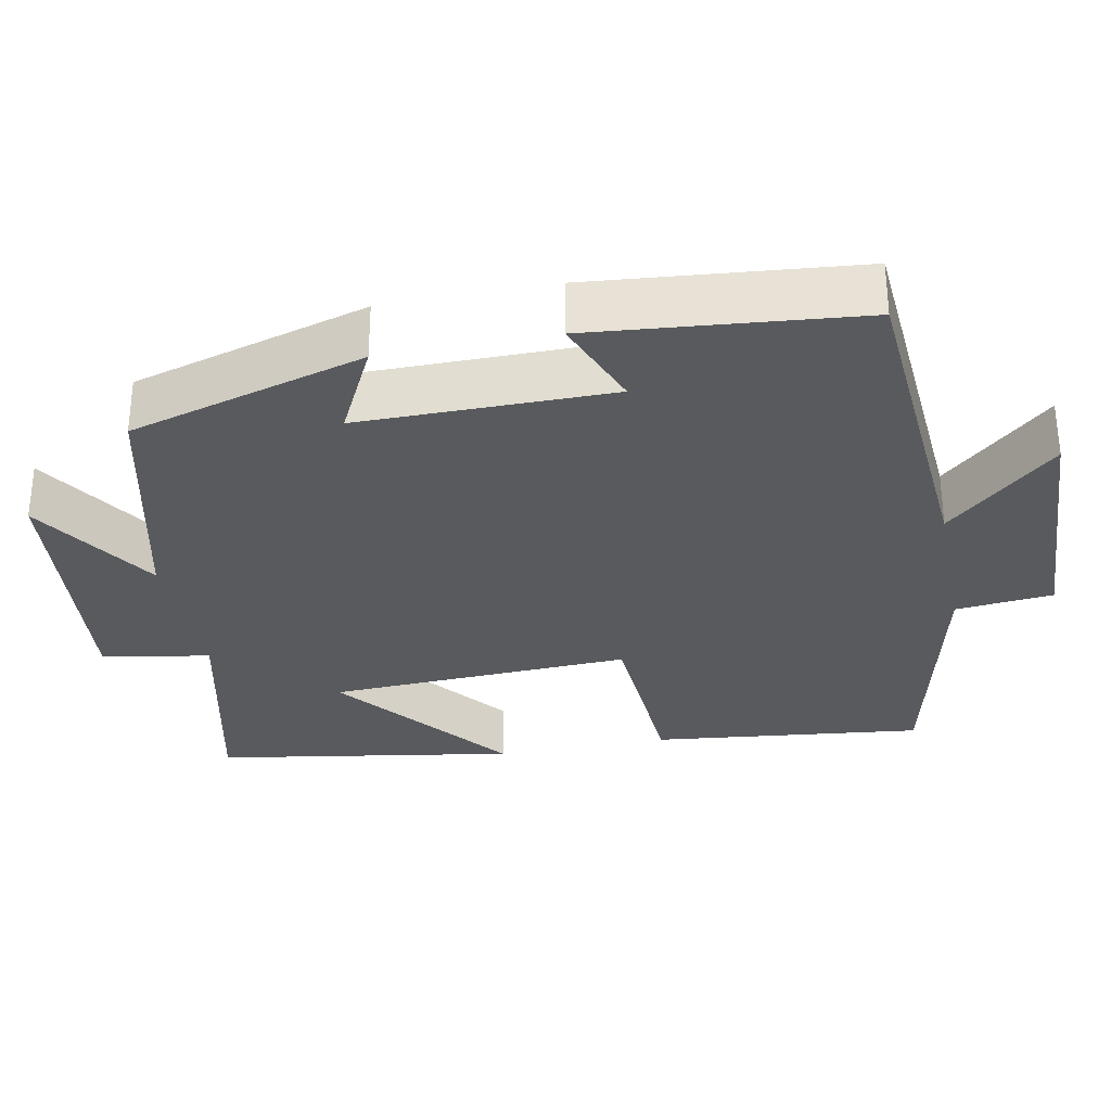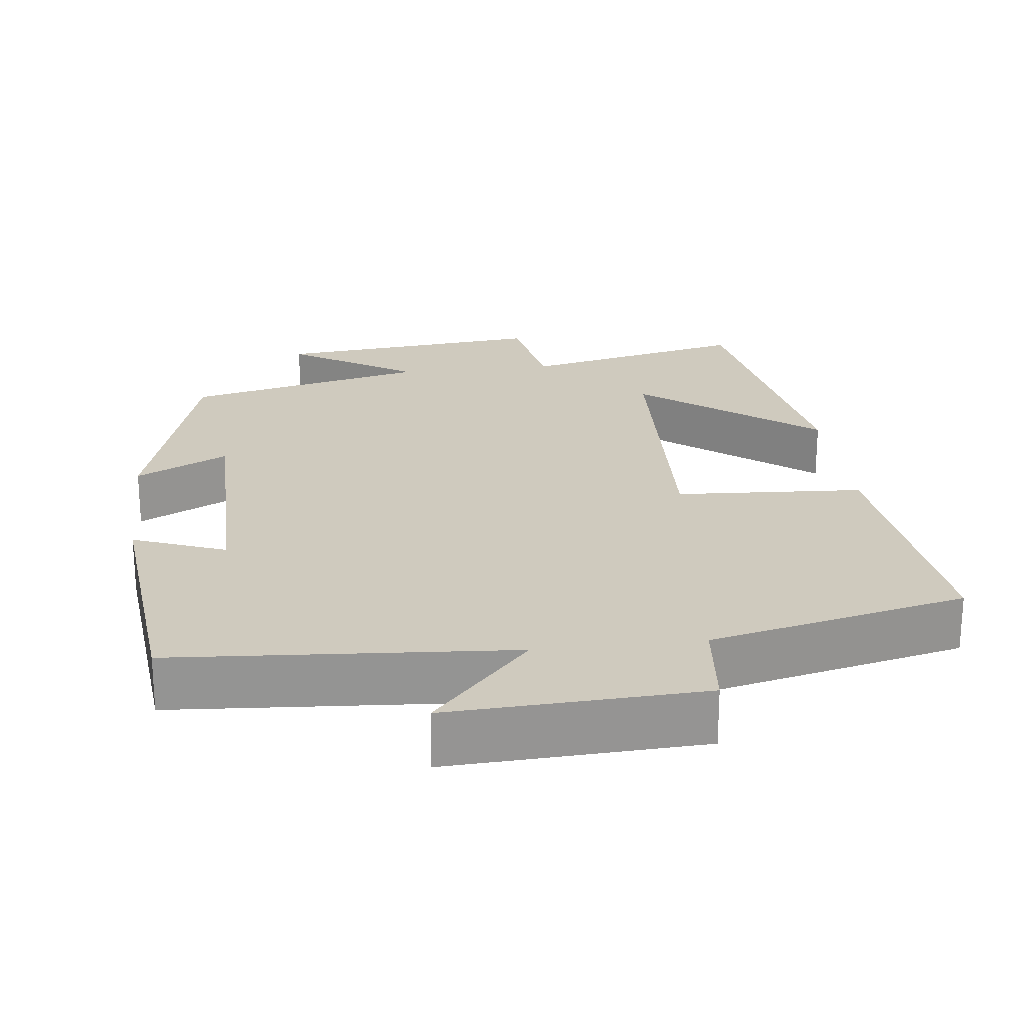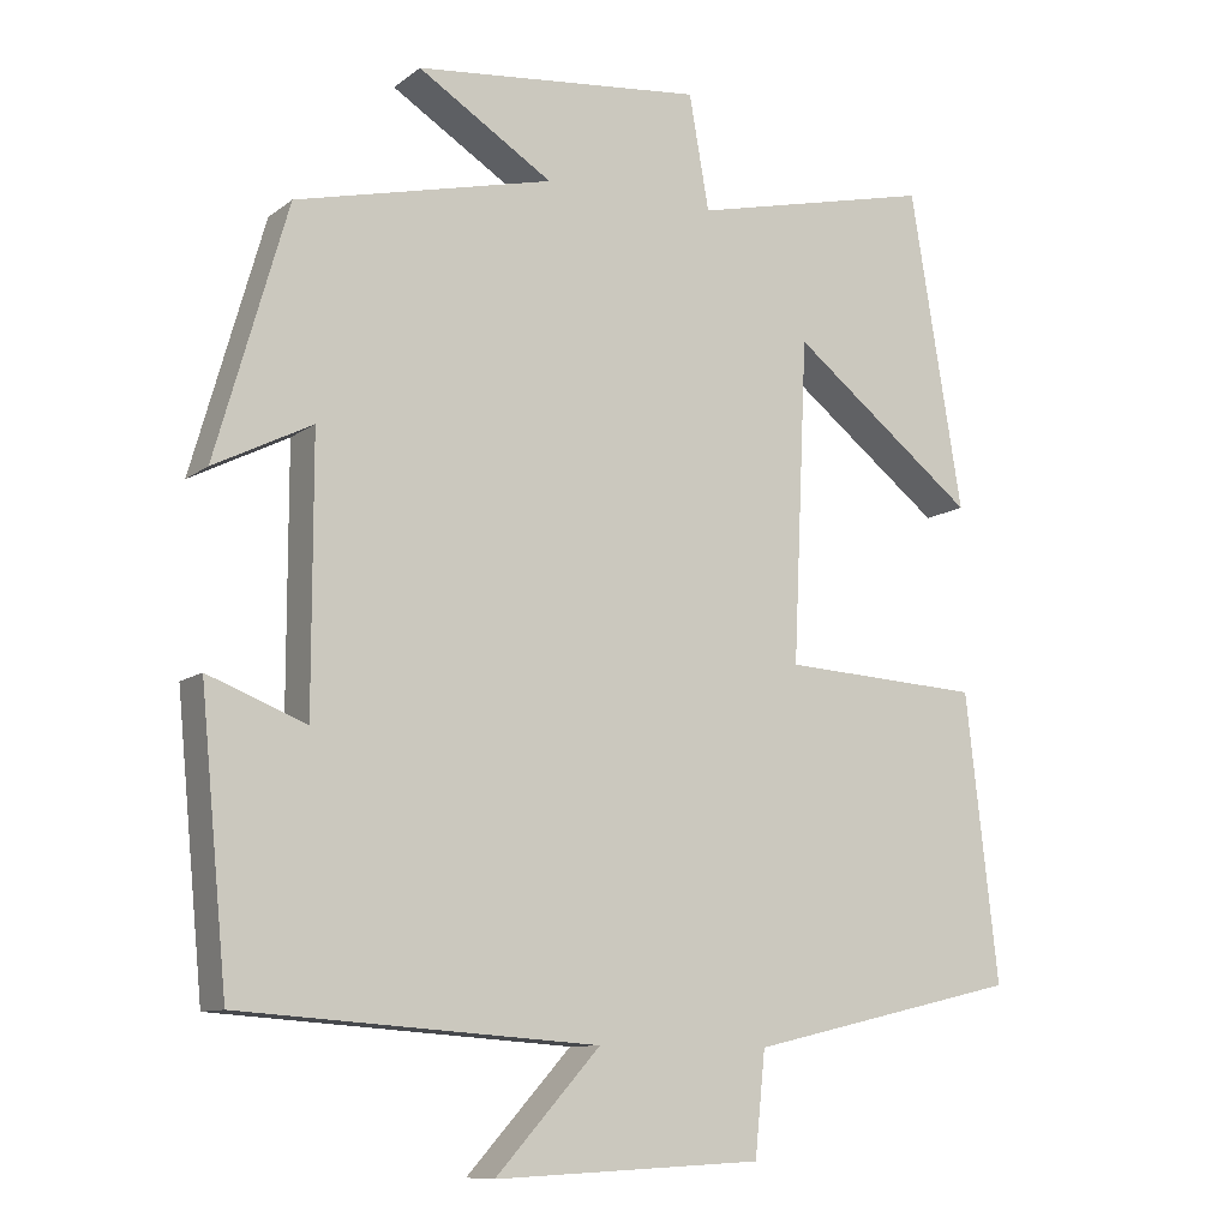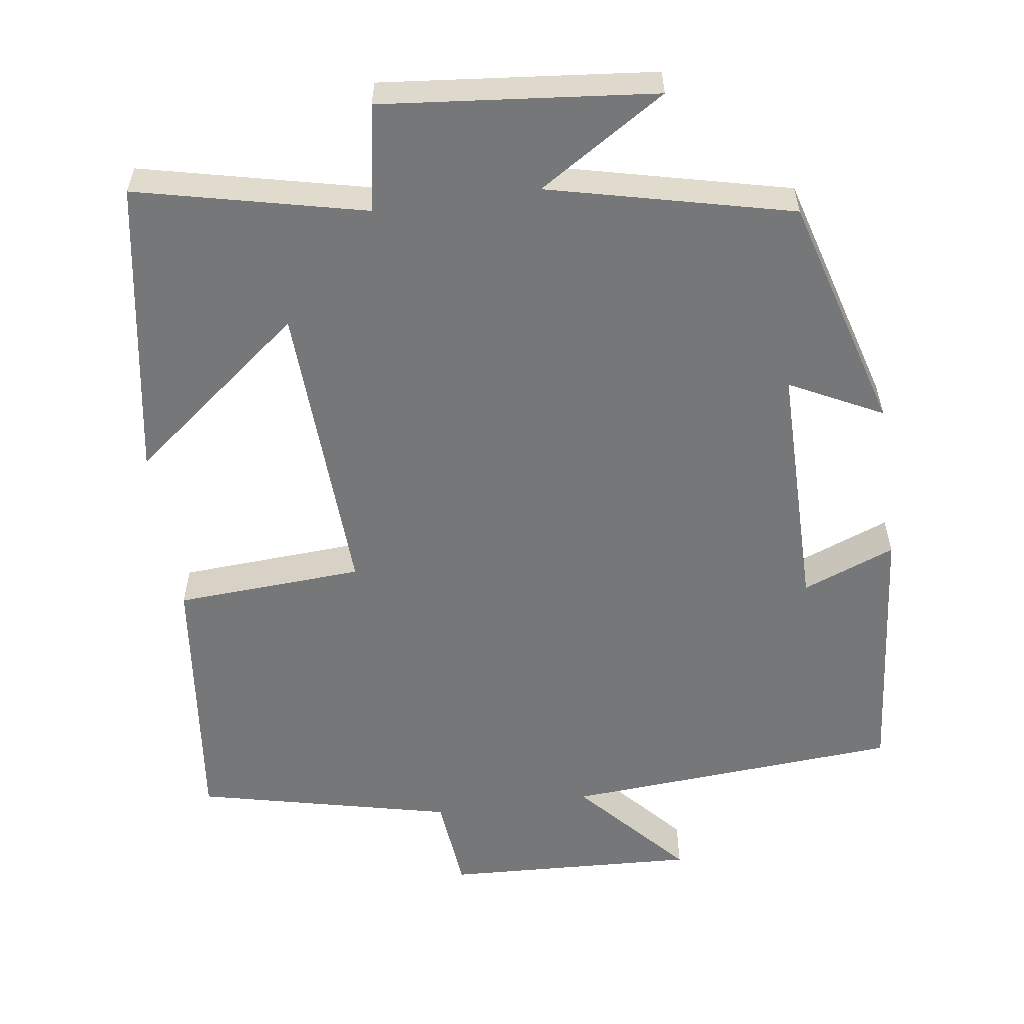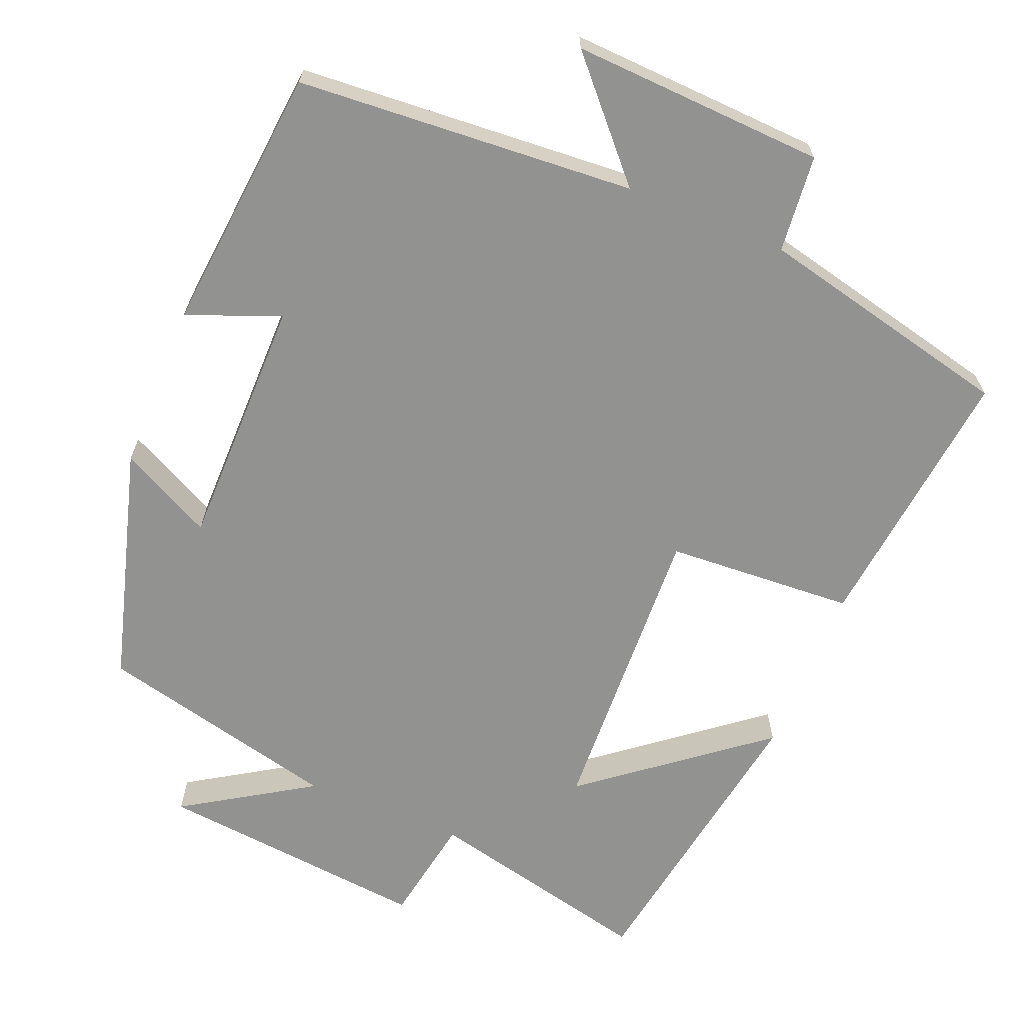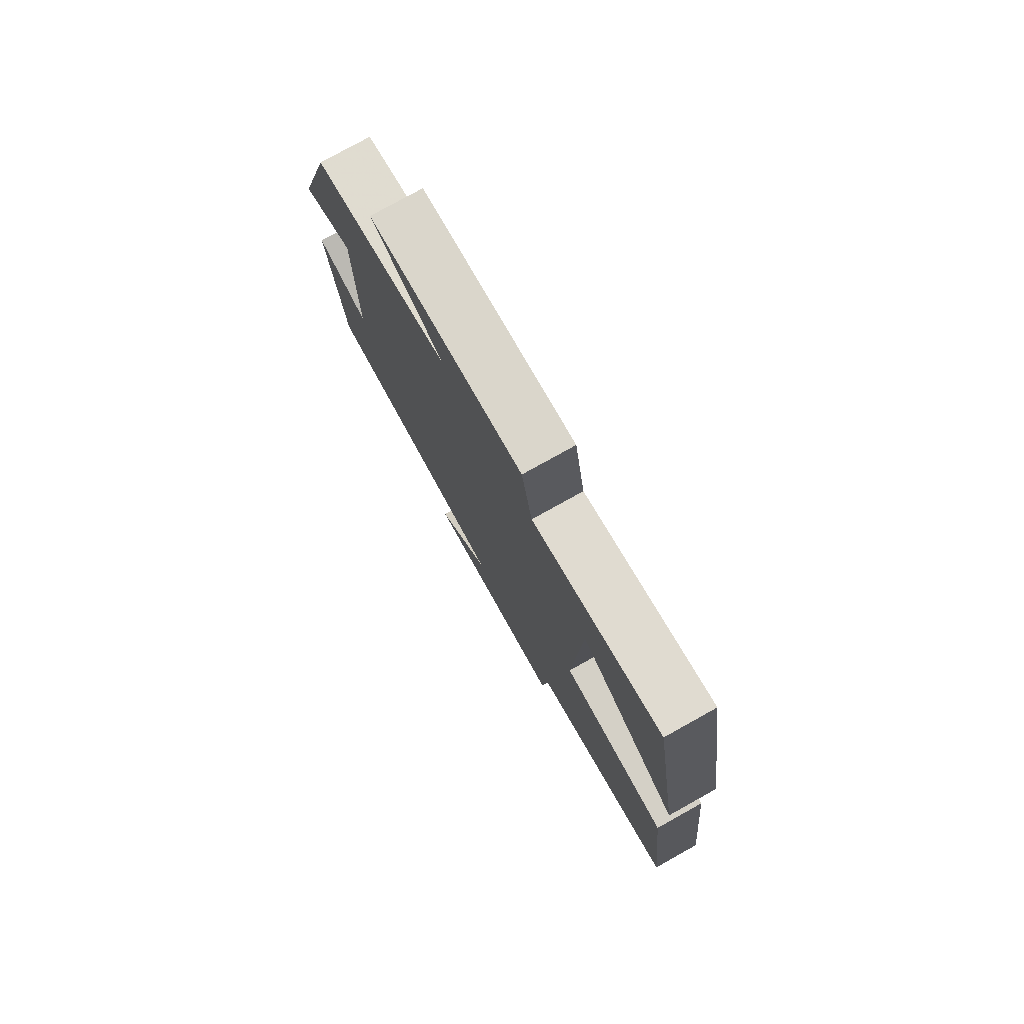
<metadata>
{"format":"obj","ext":"obj","renderer":"f3d","projection":"perspective","resolution":1024,"background":"white","views":[{"elev":-31.0,"azim":101.2,"up":"+Y"},{"elev":23.2,"azim":173.2,"up":"+Y"},{"elev":-10.2,"azim":150.5,"up":"+Z"},{"elev":-57.0,"azim":8.0,"up":"+Y"},{"elev":-66.3,"azim":157.7,"up":"+Y"},{"elev":78.2,"azim":-119.1,"up":"+Z"}]}
</metadata>
<code>
v -0.434 0.07 0.57
v -0.131 0.07 0.5
v -0.106 0.07 0.643
v 0.256 0.07 0.607
v 0.087 0.07 0.5
v 0.41 0.07 0.423
v 0.5 0.07 0.109
v 0.377 0.07 0.171
v 0.377 0.07 -0.163
v 0.5 0.07 -0.115
v 0.466 0.07 -0.468
v 0.018 0.07 -0.5
v 0.149 0.07 -0.645
v -0.187 0.07 -0.629
v -0.2 0.07 -0.5
v -0.541 0.07 -0.421
v -0.5 0.07 -0.062
v -0.25 0.07 -0.047
v -0.268 0.07 0.355
v -0.5 0.07 0.172
v -0.434 0 0.57
v -0.131 0 0.5
v -0.106 0 0.643
v 0.256 0 0.607
v 0.087 0 0.5
v 0.41 0 0.423
v 0.5 0 0.109
v 0.377 0 0.171
v 0.377 0 -0.163
v 0.5 0 -0.115
v 0.466 0 -0.468
v 0.018 0 -0.5
v 0.149 0 -0.645
v -0.187 0 -0.629
v -0.2 0 -0.5
v -0.541 0 -0.421
v -0.5 0 -0.062
v -0.25 0 -0.047
v -0.268 0 0.355
v -0.5 0 0.172
f 19 20 1 2
f 18 19 2
f 15 16 17 18
f 15 18 2
f 12 13 14 15
f 11 12 15
f 10 11 15
f 9 10 15
f 15 2 3
f 9 15 3
f 8 9 3
f 5 6 7 8
f 5 8 3
f 3 4 5
f 22 21 40 39
f 22 39 38
f 38 37 36 35
f 22 38 35
f 35 34 33 32
f 35 32 31
f 35 31 30
f 35 30 29
f 23 22 35
f 23 35 29
f 23 29 28
f 28 27 26 25
f 23 28 25
f 25 24 23
f 1 21 22 2
f 2 22 23 3
f 3 23 24 4
f 4 24 25 5
f 5 25 26 6
f 6 26 27 7
f 7 27 28 8
f 8 28 29 9
f 9 29 30 10
f 10 30 31 11
f 11 31 32 12
f 12 32 33 13
f 13 33 34 14
f 14 34 35 15
f 15 35 36 16
f 16 36 37 17
f 17 37 38 18
f 18 38 39 19
f 19 39 40 20
f 20 40 21 1

</code>
